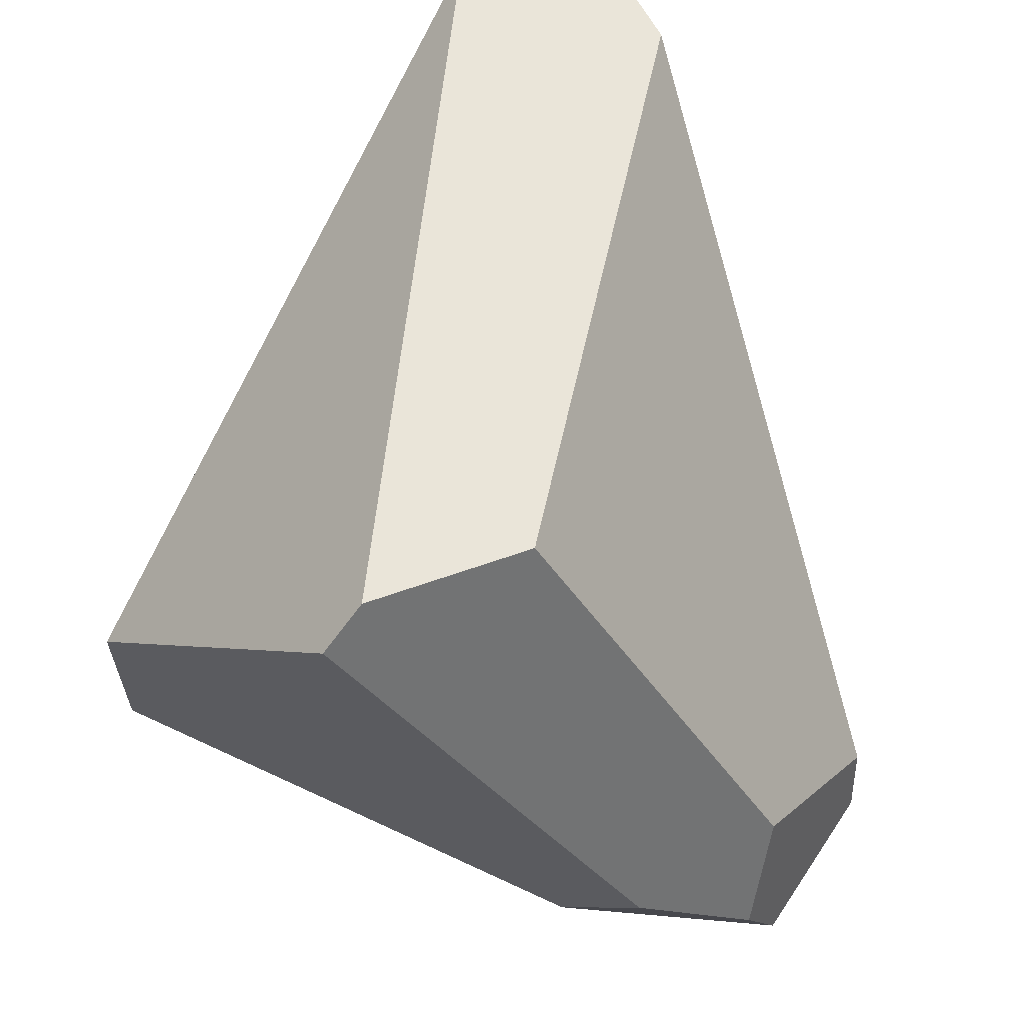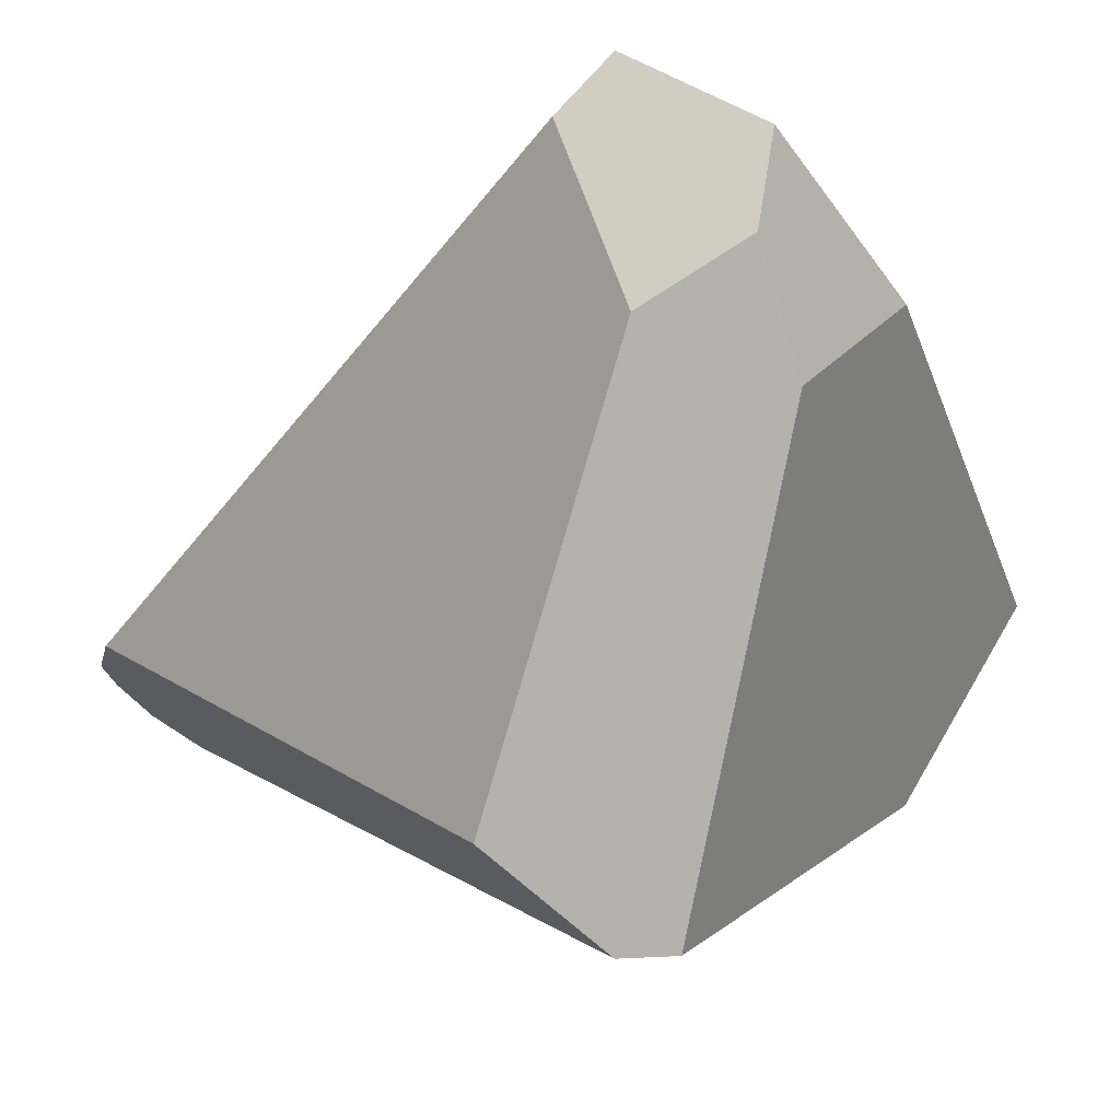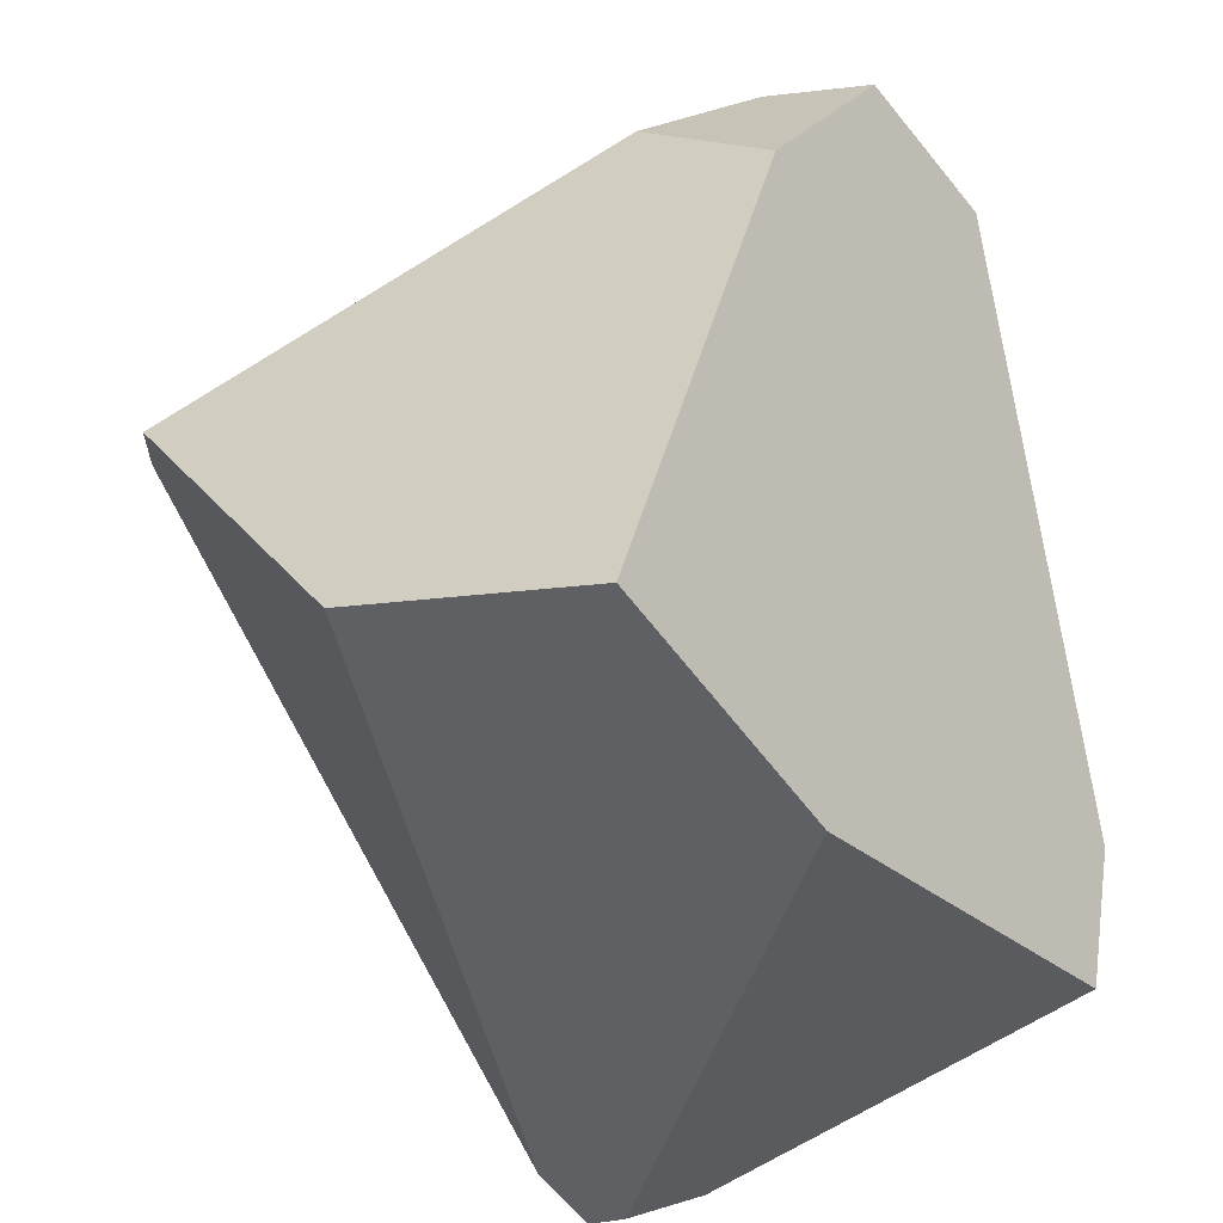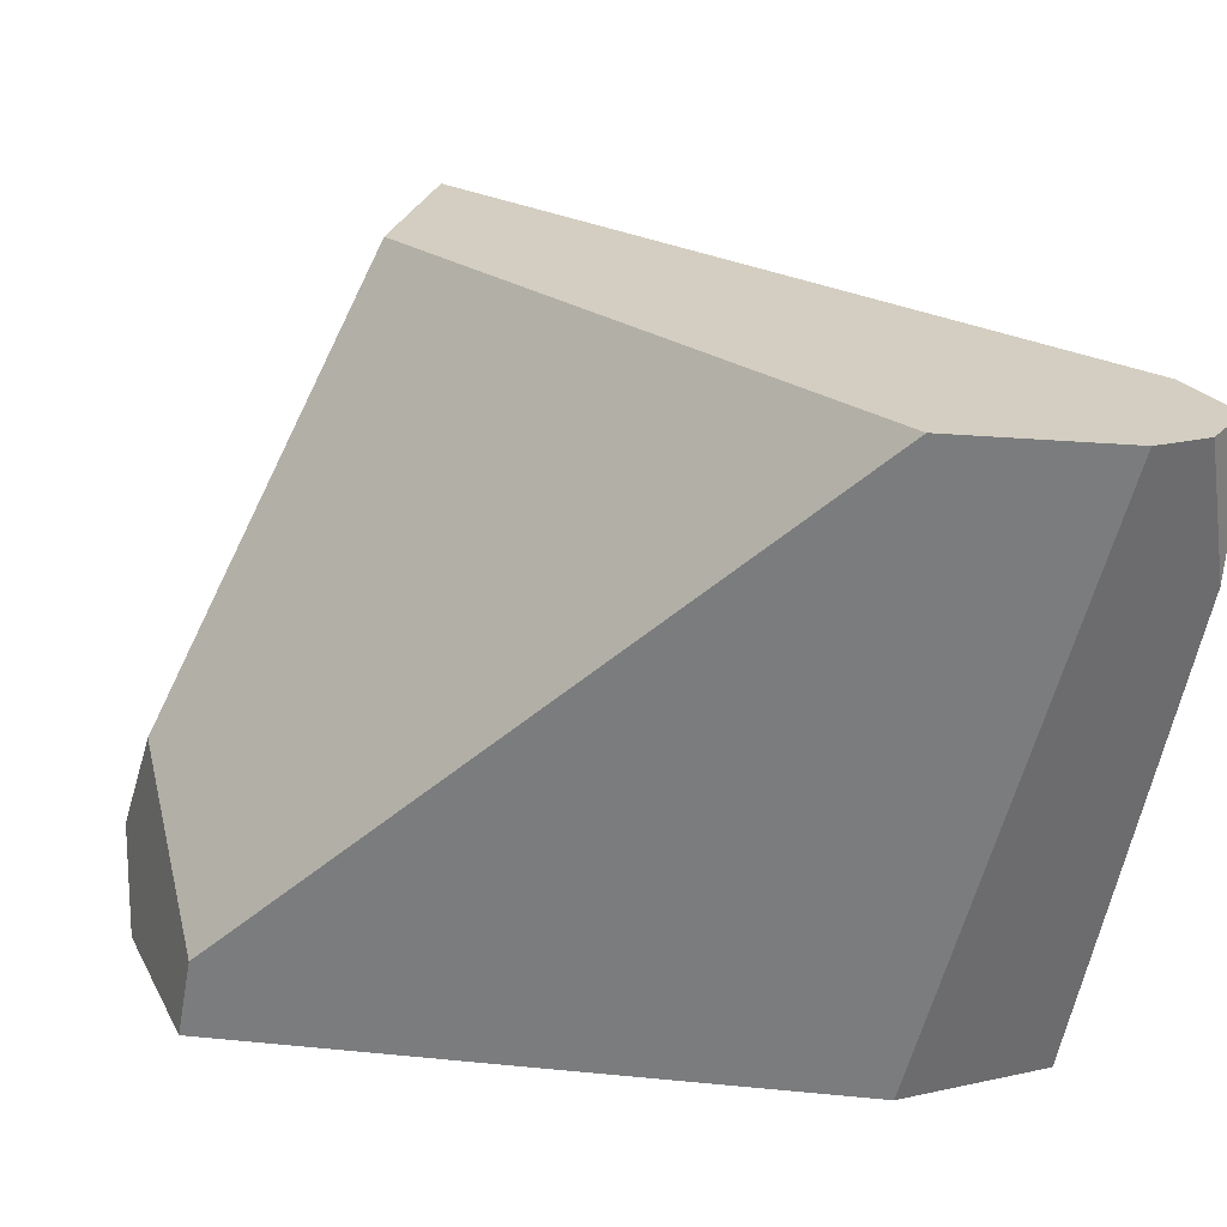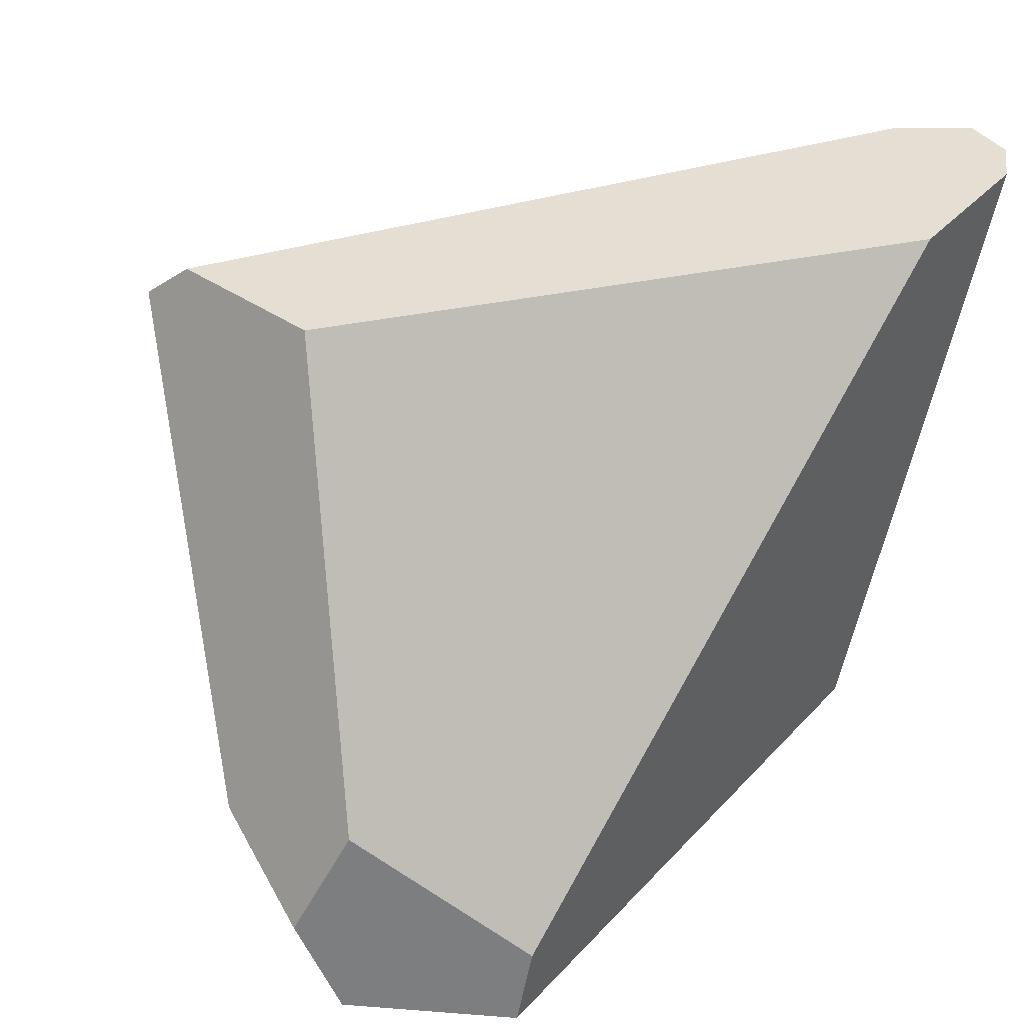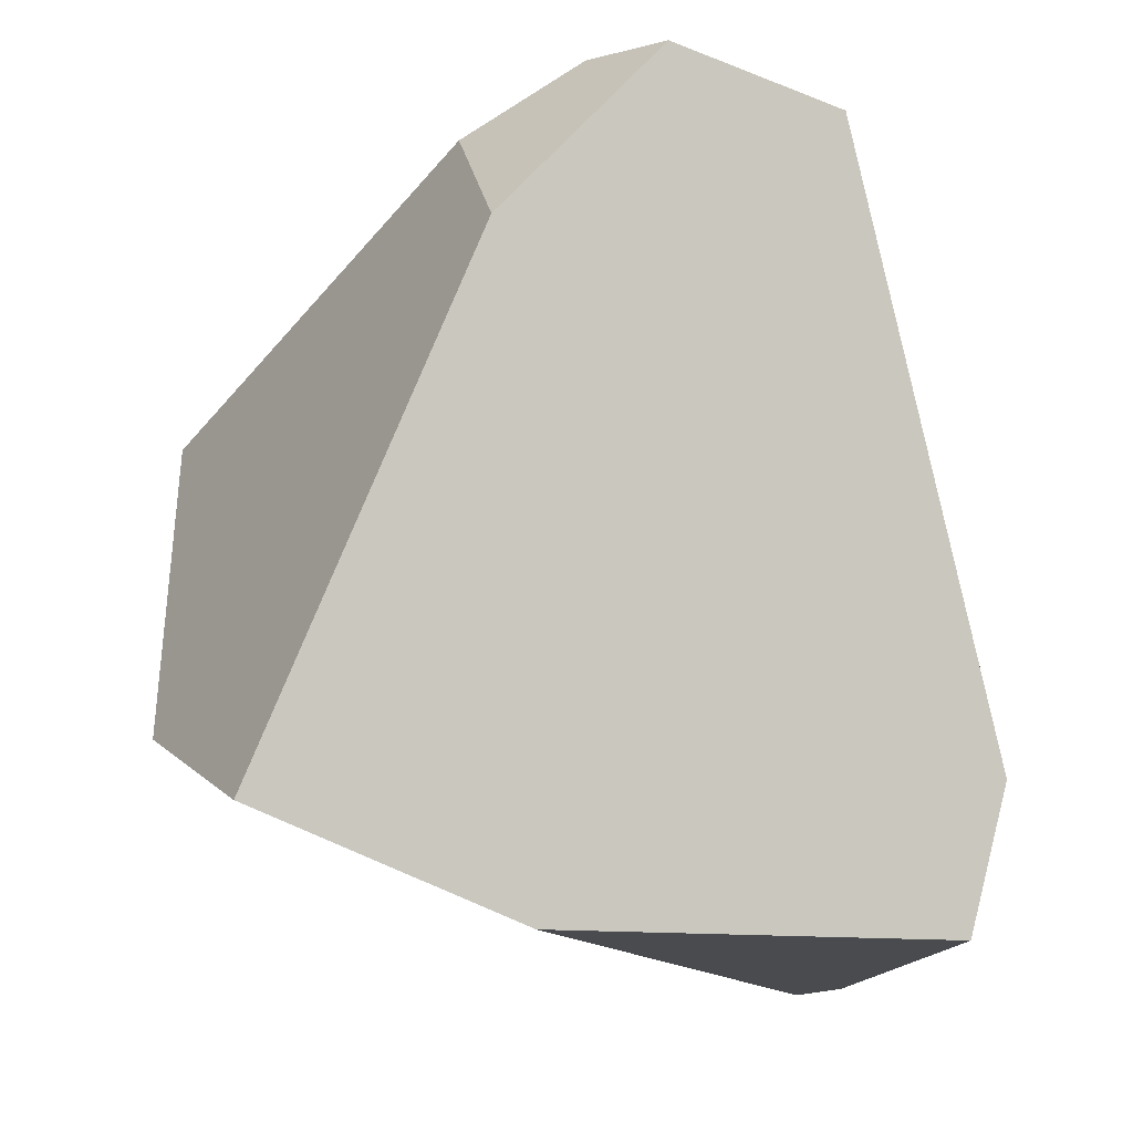
<metadata>
{"format":"obj","ext":"obj","renderer":"f3d","projection":"perspective","resolution":1024,"background":"white","views":[{"elev":58.1,"azim":139.8,"up":"+Z"},{"elev":71.5,"azim":36.4,"up":"+Y"},{"elev":-26.7,"azim":128.6,"up":"+Y"},{"elev":25.0,"azim":-95.0,"up":"+Z"},{"elev":37.2,"azim":-157.6,"up":"+Z"},{"elev":-4.4,"azim":162.8,"up":"+Y"}]}
</metadata>
<code>
g wall__sh_5
v -0.2246 0.5274 -0.4159
v -0.4964 -0.2659 0.4159
v -0.3149 -0.1259 0.4159
v -0.2385 0.5089 -0.3083
v 0.5132 -0.3009 -0.4159
v -0.1154 -0.3034 0.4159
v -0.3696 -0.5478 0.4159
v 0.55 -0.2302 -0.05675
v 0.1791 0.255 0.4159
v -0.002103 0.5572 -0.1398
v 0.3881 0.1807 0.4159
v 0.4508 0.1801 0.3652
v 0.002107 0.5953 -0.4159
v 0.2196 0.3738 -0.4159
v 0.0659 0.5978 -0.2914
v 0.2011 0.5102 -0.1989
v -0.4713 -0.591 0.4159
v 0.1649 -0.4486 -0.4159
v -0.462 -0.5978 0.3455
v -0.55 -0.4779 0.4159
v -0.5324 -0.545 0.4159
v -0.4283 -0.279 -0.4159
v -0.3781 -0.4711 -0.4159
v -0.4848 -0.5804 0.232
v -0.2246 0.5274 -0.4159
v -0.2246 0.5274 -0.4159
v -0.2246 0.5274 -0.4159
v -0.4964 -0.2659 0.4159
v -0.4964 -0.2659 0.4159
v -0.4964 -0.2659 0.4159
v -0.4964 -0.2659 0.4159
v -0.4964 -0.2659 0.4159
v -0.4964 -0.2659 0.4159
v -0.4964 -0.2659 0.4159
v -0.3149 -0.1259 0.4159
v -0.3149 -0.1259 0.4159
v -0.3149 -0.1259 0.4159
v -0.2385 0.5089 -0.3083
v -0.2385 0.5089 -0.3083
v -0.2385 0.5089 -0.3083
v -0.2385 0.5089 -0.3083
v -0.2385 0.5089 -0.3083
v 0.5132 -0.3009 -0.4159
v 0.5132 -0.3009 -0.4159
v 0.5132 -0.3009 -0.4159
v 0.5132 -0.3009 -0.4159
v 0.5132 -0.3009 -0.4159
v -0.1154 -0.3034 0.4159
v -0.1154 -0.3034 0.4159
v -0.1154 -0.3034 0.4159
v -0.1154 -0.3034 0.4159
v -0.1154 -0.3034 0.4159
v -0.3696 -0.5478 0.4159
v -0.3696 -0.5478 0.4159
v -0.3696 -0.5478 0.4159
v -0.3696 -0.5478 0.4159
v -0.3696 -0.5478 0.4159
v -0.3696 -0.5478 0.4159
v 0.55 -0.2302 -0.05675
v 0.55 -0.2302 -0.05675
v 0.55 -0.2302 -0.05675
v 0.55 -0.2302 -0.05675
v 0.1791 0.255 0.4159
v 0.1791 0.255 0.4159
v 0.1791 0.255 0.4159
v 0.1791 0.255 0.4159
v 0.1791 0.255 0.4159
v -0.002103 0.5572 -0.1398
v -0.002103 0.5572 -0.1398
v -0.002103 0.5572 -0.1398
v -0.002103 0.5572 -0.1398
v 0.3881 0.1807 0.4159
v 0.3881 0.1807 0.4159
v 0.3881 0.1807 0.4159
v 0.4508 0.1801 0.3652
v 0.4508 0.1801 0.3652
v 0.4508 0.1801 0.3652
v 0.4508 0.1801 0.3652
v 0.4508 0.1801 0.3652
v 0.4508 0.1801 0.3652
v 0.002107 0.5953 -0.4159
v 0.002107 0.5953 -0.4159
v 0.002107 0.5953 -0.4159
v 0.002107 0.5953 -0.4159
v 0.002107 0.5953 -0.4159
v 0.002107 0.5953 -0.4159
v 0.002107 0.5953 -0.4159
v 0.2196 0.3738 -0.4159
v 0.2196 0.3738 -0.4159
v 0.2196 0.3738 -0.4159
v 0.0659 0.5978 -0.2914
v 0.0659 0.5978 -0.2914
v 0.0659 0.5978 -0.2914
v 0.2011 0.5102 -0.1989
v 0.2011 0.5102 -0.1989
v 0.2011 0.5102 -0.1989
v 0.2011 0.5102 -0.1989
v -0.4713 -0.591 0.4159
v -0.4713 -0.591 0.4159
v -0.4713 -0.591 0.4159
v -0.4713 -0.591 0.4159
v 0.1649 -0.4486 -0.4159
v 0.1649 -0.4486 -0.4159
v 0.1649 -0.4486 -0.4159
v 0.1649 -0.4486 -0.4159
v 0.1649 -0.4486 -0.4159
v 0.1649 -0.4486 -0.4159
v 0.1649 -0.4486 -0.4159
v -0.462 -0.5978 0.3455
v -0.462 -0.5978 0.3455
v -0.462 -0.5978 0.3455
v -0.462 -0.5978 0.3455
v -0.55 -0.4779 0.4159
v -0.55 -0.4779 0.4159
v -0.55 -0.4779 0.4159
v -0.55 -0.4779 0.4159
v -0.55 -0.4779 0.4159
v -0.5324 -0.545 0.4159
v -0.5324 -0.545 0.4159
v -0.5324 -0.545 0.4159
v -0.4283 -0.279 -0.4159
v -0.4283 -0.279 -0.4159
v -0.4283 -0.279 -0.4159
v -0.4283 -0.279 -0.4159
v -0.4283 -0.279 -0.4159
v -0.3781 -0.4711 -0.4159
v -0.3781 -0.4711 -0.4159
v -0.3781 -0.4711 -0.4159
v -0.4848 -0.5804 0.232
v -0.4848 -0.5804 0.232
v -0.4848 -0.5804 0.232
v -0.4848 -0.5804 0.232
g wall__sh_5_0
f 6 35 29
f 7 48 30
f 9 36 50
f 65 52 73
f 55 31 17
f 103 85 89
f 90 47 104
f 21 99 20
f 100 32 113
f 121 27 86
f 122 87 106
f 107 23 123
f 2 4 1
f 38 28 3
f 5 8 53
f 49 54 59
f 11 60 12
f 51 61 72
f 39 37 63
f 64 10 40
f 75 62 43
f 76 68 66
f 67 74 77
f 13 25 41
f 78 44 16
f 15 79 94
f 69 80 91
f 81 42 70
f 71 92 82
f 95 45 14
f 96 88 83
f 84 93 97
f 18 46 56
f 19 102 57
f 58 98 109
f 33 26 22
f 105 110 24
f 118 129 111
f 112 101 119
f 114 34 124
f 126 108 130
f 115 125 127
f 116 128 131
f 132 120 117

</code>
